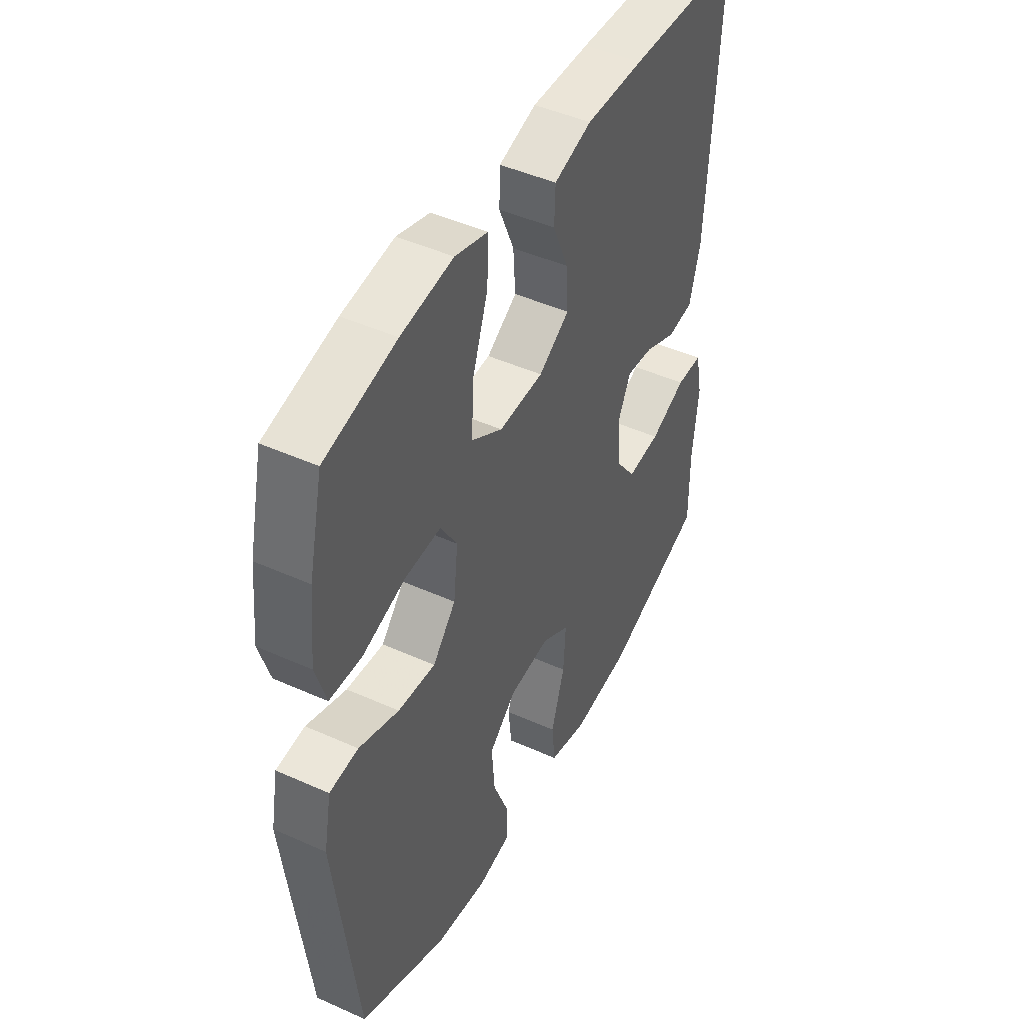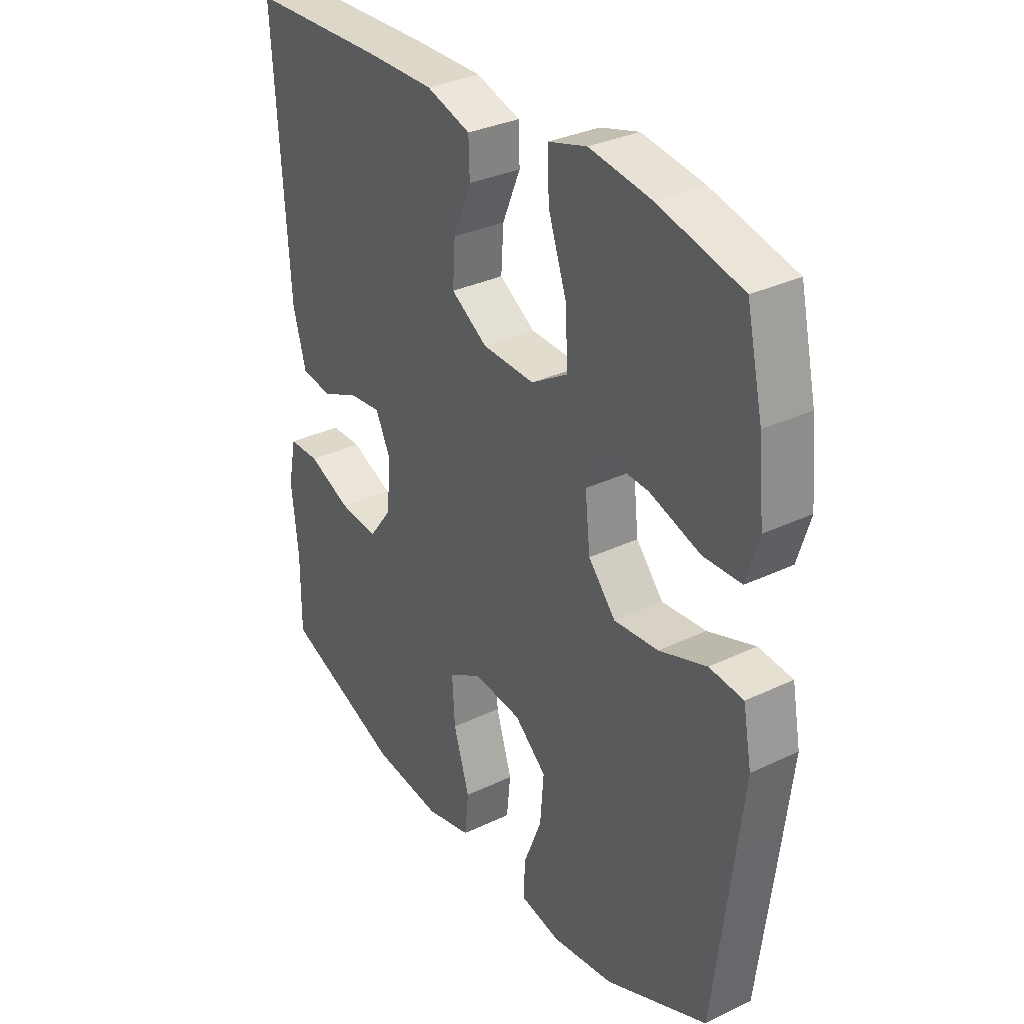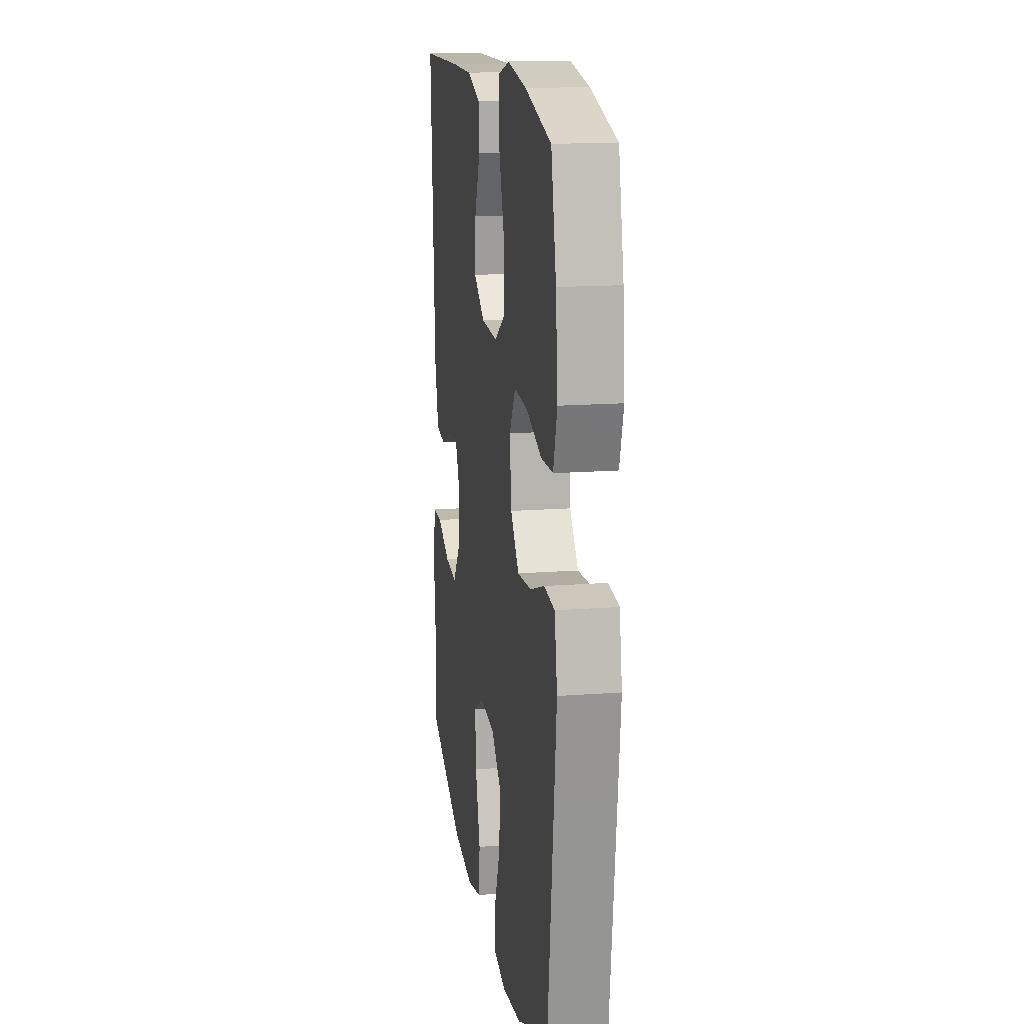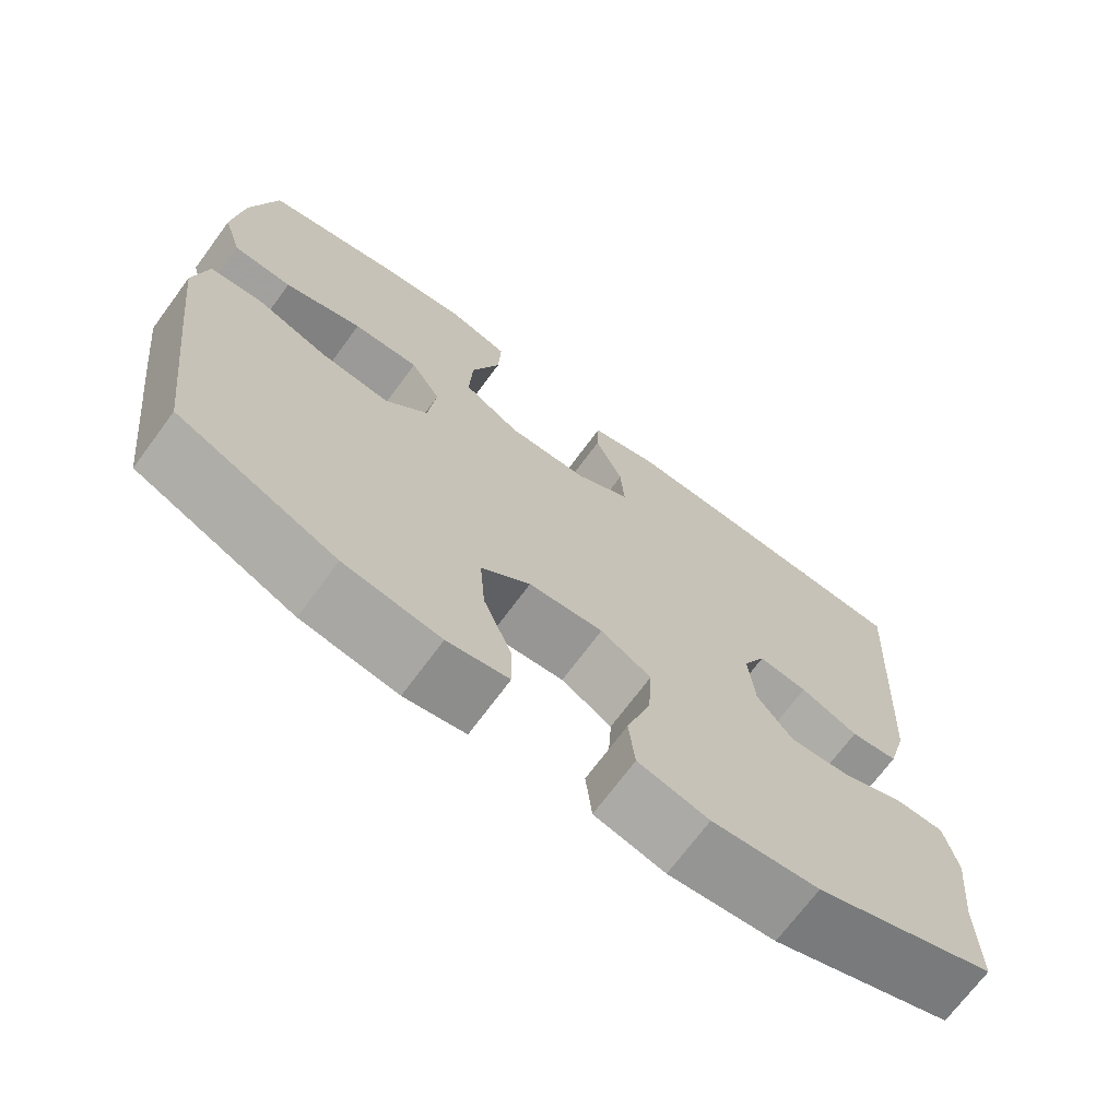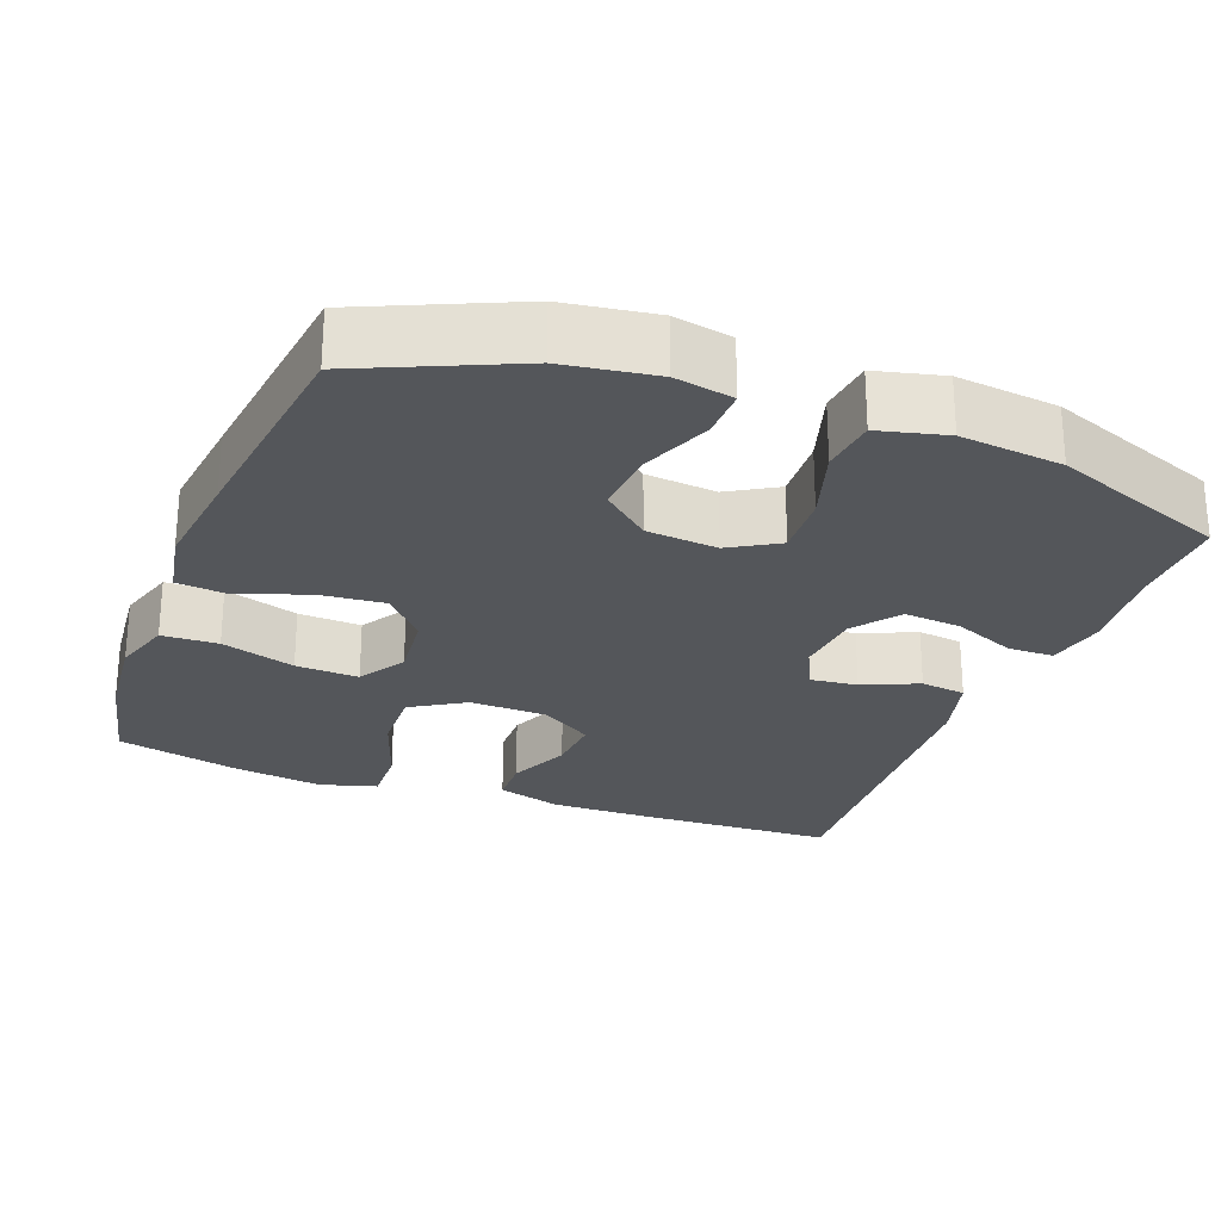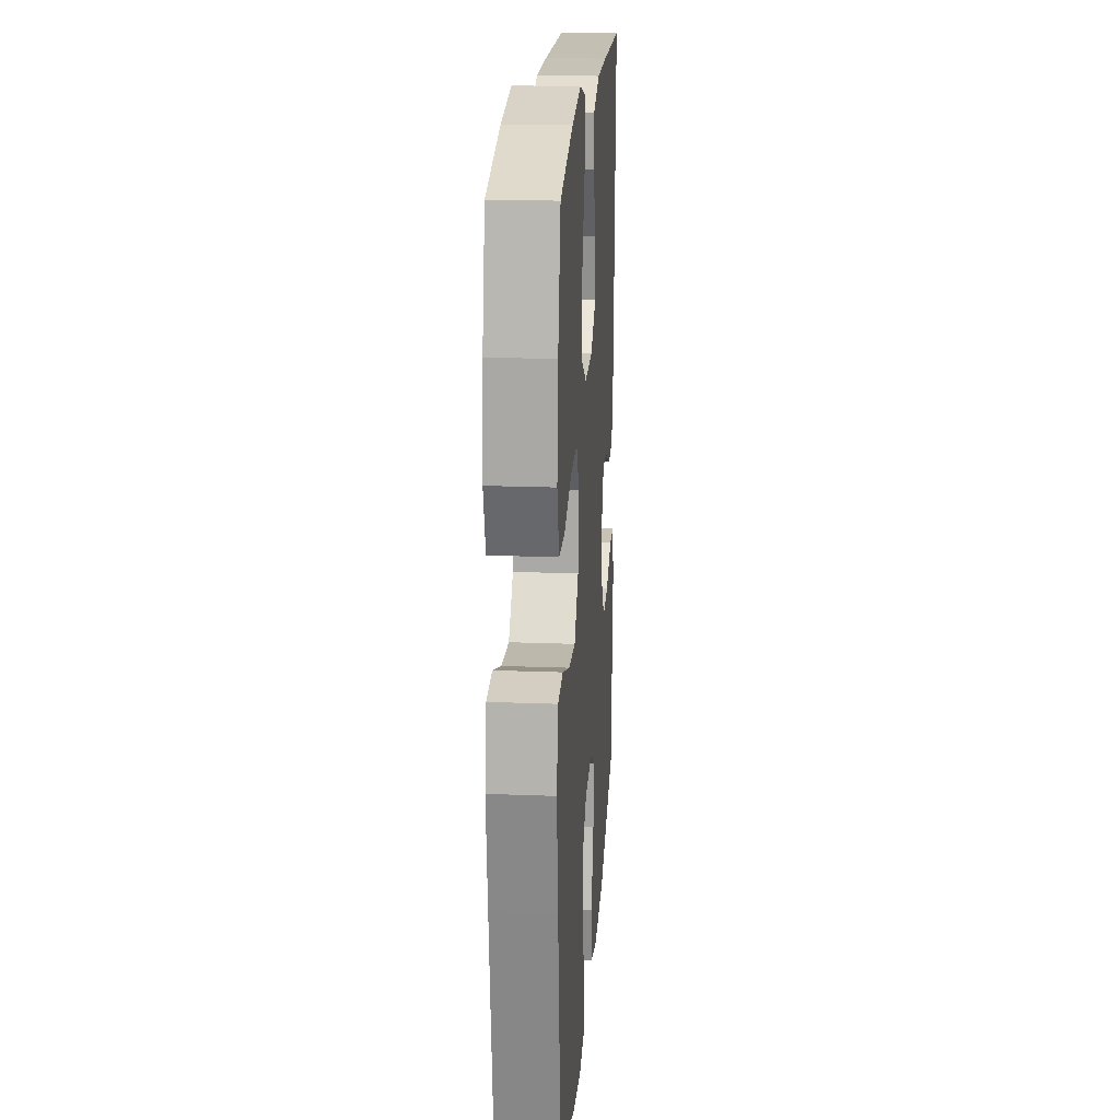
<metadata>
{"format":"obj","ext":"obj","renderer":"f3d","projection":"perspective","resolution":1024,"background":"white","views":[{"elev":46.1,"azim":117.2,"up":"+Z"},{"elev":32.5,"azim":56.4,"up":"+Z"},{"elev":16.0,"azim":81.1,"up":"+Z"},{"elev":-70.8,"azim":143.5,"up":"+Z"},{"elev":-25.5,"azim":159.1,"up":"+Y"},{"elev":20.0,"azim":94.1,"up":"+Z"}]}
</metadata>
<code>
v -0.5 0.07 0.5
v -0.238 0.07 0.51
v -0.105 0.07 0.512
v -0.019 0.07 0.486
v -0.017 0.07 0.423
v -0.052 0.07 0.34
v -0.057 0.07 0.265
v 0.013 0.07 0.221
v 0.115 0.07 0.218
v 0.186 0.07 0.262
v 0.182 0.07 0.352
v 0.146 0.07 0.456
v 0.143 0.07 0.534
v 0.218 0.07 0.556
v 0.337 0.07 0.539
v 0.5 0.07 0.5
v 0.532 0.07 0.359
v 0.544 0.07 0.238
v 0.52 0.07 0.16
v 0.446 0.07 0.157
v 0.348 0.07 0.188
v 0.265 0.07 0.192
v 0.227 0.07 0.13
v 0.237 0.07 0.039
v 0.29 0.07 -0.021
v 0.376 0.07 -0.013
v 0.468 0.07 0.02
v 0.534 0.07 0.014
v 0.551 0.07 -0.076
v 0.535 0.07 -0.212
v 0.5 0.07 -0.5
v 0.3 0.07 -0.589
v 0.179 0.07 -0.607
v 0.102 0.07 -0.592
v 0.103 0.07 -0.526
v 0.139 0.07 -0.435
v 0.146 0.07 -0.348
v 0.084 0.07 -0.295
v -0.01 0.07 -0.286
v -0.074 0.07 -0.324
v -0.069 0.07 -0.408
v -0.038 0.07 -0.507
v -0.046 0.07 -0.581
v -0.135 0.07 -0.603
v -0.27 0.07 -0.588
v -0.5 0.07 -0.5
v -0.499 0.07 -0.366
v -0.512 0.07 -0.244
v -0.496 0.07 -0.166
v -0.436 0.07 -0.165
v -0.353 0.07 -0.2
v -0.277 0.07 -0.207
v -0.232 0.07 -0.147
v -0.224 0.07 -0.057
v -0.253 0.07 0.003
v -0.315 0.07 -0.004
v -0.388 0.07 -0.036
v -0.448 0.07 -0.028
v -0.473 0.07 0.063
v -0.5 0 0.5
v -0.238 0 0.51
v -0.105 0 0.512
v -0.019 0 0.486
v -0.017 0 0.423
v -0.052 0 0.34
v -0.057 0 0.265
v 0.013 0 0.221
v 0.115 0 0.218
v 0.186 0 0.262
v 0.182 0 0.352
v 0.146 0 0.456
v 0.143 0 0.534
v 0.218 0 0.556
v 0.337 0 0.539
v 0.5 0 0.5
v 0.532 0 0.359
v 0.544 0 0.238
v 0.52 0 0.16
v 0.446 0 0.157
v 0.348 0 0.188
v 0.265 0 0.192
v 0.227 0 0.13
v 0.237 0 0.039
v 0.29 0 -0.021
v 0.376 0 -0.013
v 0.468 0 0.02
v 0.534 0 0.014
v 0.551 0 -0.076
v 0.535 0 -0.212
v 0.5 0 -0.5
v 0.3 0 -0.589
v 0.179 0 -0.607
v 0.102 0 -0.592
v 0.103 0 -0.526
v 0.139 0 -0.435
v 0.146 0 -0.348
v 0.084 0 -0.295
v -0.01 0 -0.286
v -0.074 0 -0.324
v -0.069 0 -0.408
v -0.038 0 -0.507
v -0.046 0 -0.581
v -0.135 0 -0.603
v -0.27 0 -0.588
v -0.5 0 -0.5
v -0.499 0 -0.366
v -0.512 0 -0.244
v -0.496 0 -0.166
v -0.436 0 -0.165
v -0.353 0 -0.2
v -0.277 0 -0.207
v -0.232 0 -0.147
v -0.224 0 -0.057
v -0.253 0 0.003
v -0.315 0 -0.004
v -0.388 0 -0.036
v -0.448 0 -0.028
v -0.473 0 0.063
f 56 57 58 59
f 55 56 59 1
f 48 49 50 51
f 47 48 51 52
f 46 47 52
f 45 46 52
f 44 45 52 53
f 41 42 43 44
f 40 41 44 53
f 33 34 35 36
f 33 36 37
f 32 33 37
f 31 32 37
f 30 31 37 38
f 26 27 28 29
f 25 26 29 30
f 18 19 20 21
f 18 21 22
f 17 18 22
f 16 17 22
f 15 16 22
f 14 15 22 23
f 11 12 13 14
f 10 11 14 23
f 3 4 5 6
f 3 6 7
f 55 1 2 3
f 54 55 3 7
f 39 40 53 54
f 25 30 38 39
f 24 25 39 54
f 9 10 23 24
f 8 9 24 54
f 7 8 54
f 118 117 116 115
f 60 118 115 114
f 110 109 108 107
f 111 110 107 106
f 111 106 105
f 111 105 104
f 112 111 104 103
f 103 102 101 100
f 112 103 100 99
f 95 94 93 92
f 96 95 92
f 96 92 91
f 96 91 90
f 97 96 90 89
f 88 87 86 85
f 89 88 85 84
f 80 79 78 77
f 81 80 77
f 81 77 76
f 81 76 75
f 81 75 74
f 82 81 74 73
f 73 72 71 70
f 82 73 70 69
f 65 64 63 62
f 66 65 62
f 62 61 60 114
f 66 62 114 113
f 113 112 99 98
f 98 97 89 84
f 113 98 84 83
f 83 82 69 68
f 113 83 68 67
f 113 67 66
f 1 60 61 2
f 2 61 62 3
f 3 62 63 4
f 4 63 64 5
f 5 64 65 6
f 6 65 66 7
f 7 66 67 8
f 8 67 68 9
f 9 68 69 10
f 10 69 70 11
f 11 70 71 12
f 12 71 72 13
f 13 72 73 14
f 14 73 74 15
f 15 74 75 16
f 16 75 76 17
f 17 76 77 18
f 18 77 78 19
f 19 78 79 20
f 20 79 80 21
f 21 80 81 22
f 22 81 82 23
f 23 82 83 24
f 24 83 84 25
f 25 84 85 26
f 26 85 86 27
f 27 86 87 28
f 28 87 88 29
f 29 88 89 30
f 30 89 90 31
f 31 90 91 32
f 32 91 92 33
f 33 92 93 34
f 34 93 94 35
f 35 94 95 36
f 36 95 96 37
f 37 96 97 38
f 38 97 98 39
f 39 98 99 40
f 40 99 100 41
f 41 100 101 42
f 42 101 102 43
f 43 102 103 44
f 44 103 104 45
f 45 104 105 46
f 46 105 106 47
f 47 106 107 48
f 48 107 108 49
f 49 108 109 50
f 50 109 110 51
f 51 110 111 52
f 52 111 112 53
f 53 112 113 54
f 54 113 114 55
f 55 114 115 56
f 56 115 116 57
f 57 116 117 58
f 58 117 118 59
f 59 118 60 1

</code>
